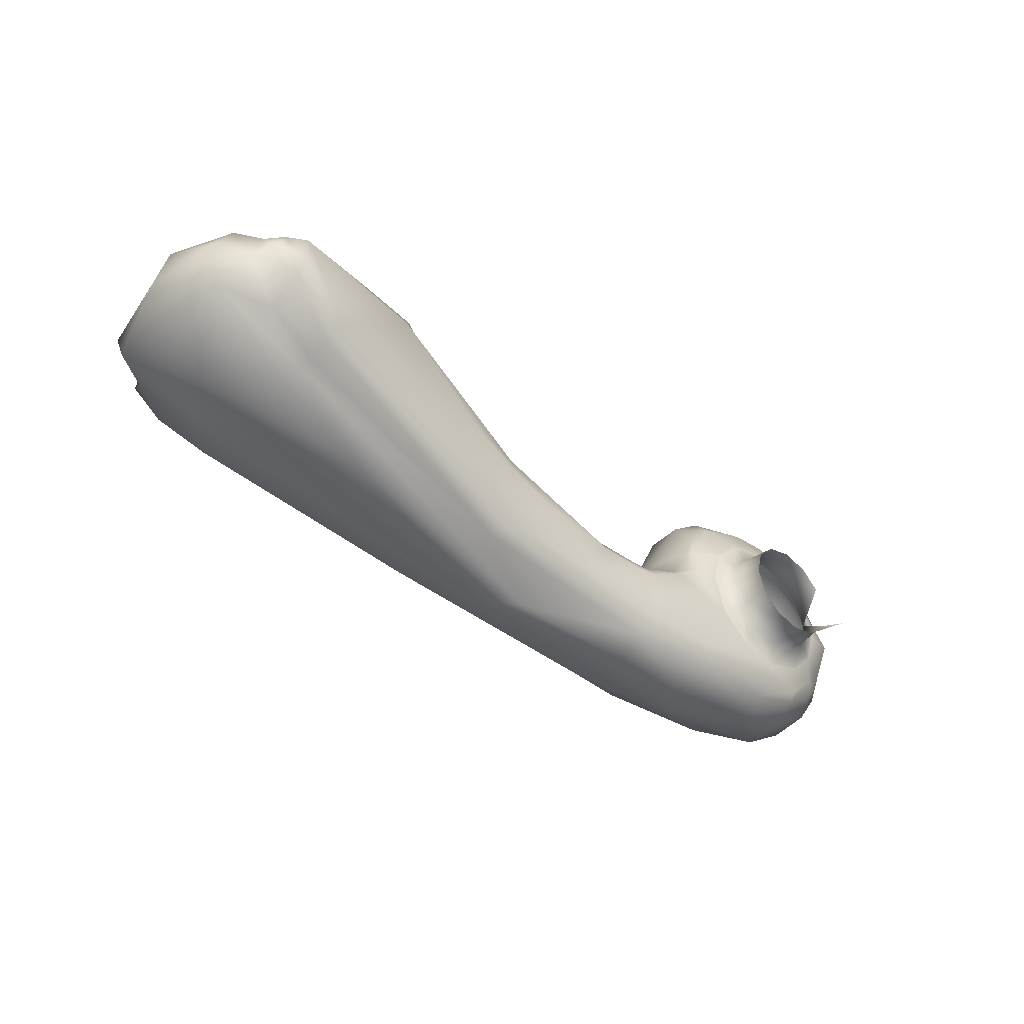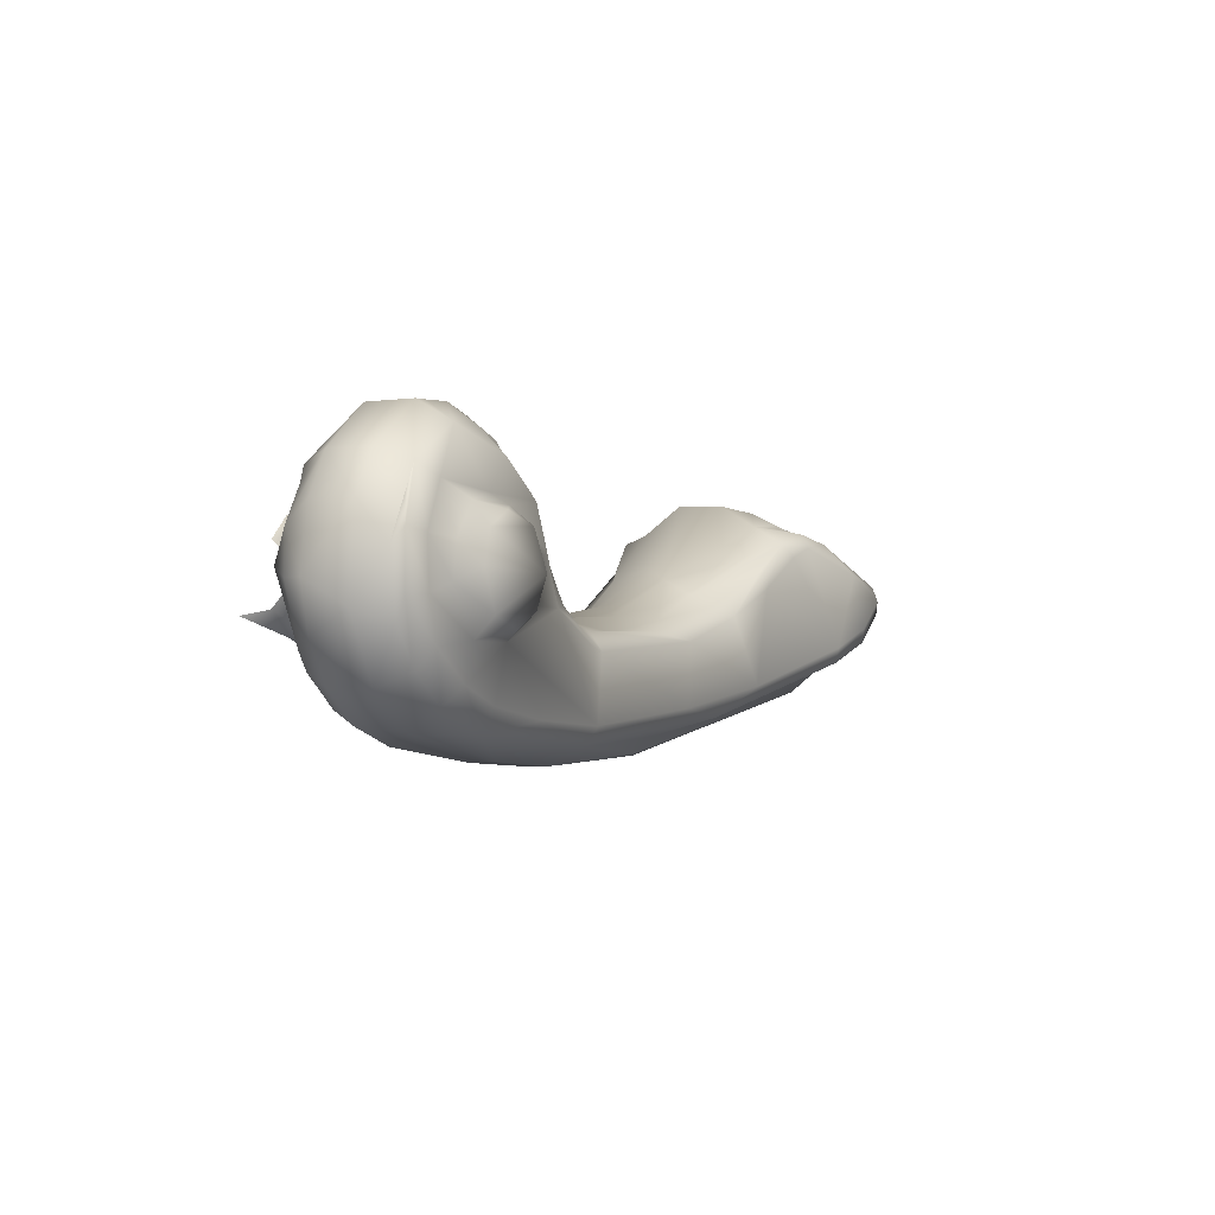
<metadata>
{"format":"obj","ext":"obj","renderer":"f3d","projection":"perspective","resolution":1024,"background":"white","views":[{"elev":-42.1,"azim":-41.5,"up":"+Z"},{"elev":-3.4,"azim":115.7,"up":"+Z"}]}
</metadata>
<code>
v -0.5295 0.08749 0.12
v -0.5131 0.08372 0.1036
v -0.5071 0.08749 0.114
v -0.5295 0.08372 0.108
v -0.5012 0.08372 0.09166
v -0.5165 0.09464 0.1361
v -0.5518 0.08749 0.114
v -0.5295 0.06438 0.1053
v -0.4908 0.08749 0.09765
v -0.5145 0.06438 0.1013
v -0.5098 0.09526 0.1354
v -0.5364 0.0967 0.1371
v -0.5458 0.08372 0.1036
v -0.5681 0.09552 0.1232
v -0.4968 0.08372 0.07532
v -0.4827 0.09421 0.1179
v -0.5035 0.06438 0.09031
v -0.5158 0.1073 0.1462
v -0.5358 0.1091 0.1473
v -0.5578 0.08372 0.09166
v -0.5681 0.08749 0.09765
v -0.5444 0.06438 0.1013
v -0.4848 0.08749 0.07532
v -0.478 0.09573 0.11
v -0.5056 0.1087 0.1461
v -0.5632 0.1094 0.14
v -0.5554 0.06438 0.09031
v -0.5892 0.09048 0.08931
v -0.4908 0.08749 0.05299
v -0.4693 0.08937 0.0753
v -0.4679 0.09538 0.09192
v -0.4758 0.1092 0.1229
v -0.535 0.1314 0.1489
v -0.5088 0.1315 0.1465
v -0.5836 0.1089 0.1242
v -0.553 0.1312 0.145
v -0.5621 0.08372 0.07532
v -0.5594 0.06438 0.07532
v -0.5741 0.08749 0.07532
v -0.5841 0.09488 0.1064
v -0.5012 0.08372 0.05898
v -0.5035 0.06438 0.06033
v -0.4756 0.132 0.1226
v -0.5173 0.1315 0.1472
v -0.5878 0.08896 0.0751
v -0.5912 0.09551 0.08886
v -0.5071 0.08749 0.03665
v -0.4776 0.09589 0.04118
v -0.4666 0.09598 0.0703
v -0.4635 0.1097 0.1018
v -0.4618 0.1321 0.1012
v -0.5521 0.1454 0.1337
v -0.515 0.1464 0.1367
v -0.4829 0.1469 0.1173
v -0.5805 0.1319 0.1275
v -0.5981 0.1095 0.08861
v -0.5681 0.08749 0.05299
v -0.5554 0.06438 0.06033
v -0.5131 0.08372 0.04702
v -0.4869 0.09222 0.04117
v -0.4581 0.1094 0.06982
v -0.4988 0.0513 0.05762
v -0.4759 0.1465 0.103
v -0.5345 0.1469 0.1375
v -0.5979 0.1324 0.09027
v -0.5578 0.08372 0.05898
v -0.6047 0.09517 0.06767
v -0.6075 0.08935 0.06157
v -0.6102 0.1098 0.07083
v -0.5145 0.06438 0.04936
v -0.5295 0.08749 0.03067
v -0.5065 0.09061 0.02158
v -0.4841 0.09561 0.03267
v -0.464 0.1095 0.04607
v -0.4656 0.146 0.08207
v -0.5669 0.1456 0.123
v -0.5453 0.1548 0.1253
v -0.489 0.1552 0.1101
v -0.4691 0.1511 0.08933
v -0.5921 0.1464 0.08954
v -0.5518 0.08749 0.03665
v -0.5444 0.06438 0.04936
v -0.6281 0.08711 0.0473
v -0.5295 0.06438 0.04535
v -0.5295 0.08372 0.04264
v -0.505 0.09503 0.01772
v -0.4586 0.1319 0.05707
v -0.5791 0.1457 0.114
v -0.57 0.1561 0.1084
v -0.5294 0.1554 0.1084
v -0.4783 0.1557 0.08745
v -0.6093 0.1323 0.0712
v -0.5458 0.08372 0.04702
v -0.6358 0.08757 0.0162
v -0.6303 0.09496 0.05684
v -0.5818 0.09073 0.006051
v -0.5351 0.09531 0.007932
v -0.4773 0.1094 0.02669
v -0.4709 0.1461 0.05064
v -0.4691 0.1507 0.06116
v -0.4994 0.157 0.08693
v -0.5135 0.1562 0.1037
v -0.4793 0.1559 0.06313
v -0.5891 0.1515 0.08518
v -0.606 0.1465 0.06797
v -0.6309 0.1308 0.06421
v -0.5857 0.08756 0.01672
v -0.6304 0.1109 0.06399
v -0.6366 0.08726 0.04472
v -0.6408 0.09496 0.05627
v -0.5266 0.1089 0.00235
v -0.4997 0.1084 0.01084
v -0.4766 0.132 0.02519
v -0.5449 0.1563 0.1044
v -0.497 0.1567 0.06885
v -0.6001 0.154 0.06494
v -0.6377 0.09508 0.002113
v -0.643 0.1122 0.06031
v -0.6843 0.08653 0.01891
v -0.4841 0.1471 0.03251
v -0.4875 0.1549 0.04218
v -0.5805 0.156 0.08712
v -0.509 0.1667 0.09179
v -0.5046 0.167 0.07544
v -0.5251 0.1664 0.1002
v -0.5143 0.1565 0.0458
v -0.5908 0.1563 0.06288
v -0.6304 0.1467 0.05739
v -0.6431 0.1294 0.06202
v -0.6693 0.08613 0.04291
v -0.6753 0.09553 0.05636
v -0.5949 0.1094 -0.005279
v -0.5029 0.1323 0.007974
v -0.5046 0.1468 0.01806
v -0.5593 0.1567 0.08737
v -0.5127 0.1674 0.05578
v -0.5464 0.1674 0.09492
v -0.6413 0.1467 0.05562
v -0.7484 0.0837 0.01779
v -0.7008 0.1299 0.06536
v -0.7131 0.08408 0.04626
v -0.7304 0.1134 0.07337
v -0.5768 0.1326 -0.00442
v -0.6381 0.1115 -0.007243
v -0.5093 0.1556 0.0274
v -0.5612 0.1567 0.07547
v -0.5546 0.1694 0.07545
v -0.5337 0.1664 0.05072
v -0.6274 0.1555 0.04726
v -0.6364 0.1557 0.04553
v -0.6644 0.1462 0.05575
v -0.7516 0.09527 0.01249
v -0.7465 0.0836 0.06358
v -0.7434 0.09498 0.06976
v -0.7126 0.113 -0.005197
v -0.5399 0.1461 0.007276
v -0.544 0.1558 0.04618
v -0.5589 0.1567 0.06347
v -0.5498 0.1668 0.0591
v -0.6354 0.1539 0.01137
v -0.729 0.1601 0.05371
v -0.7031 0.1519 0.05769
v -0.8904 0.0652 0.04664
v -0.7488 0.08067 0.05452
v -0.7688 0.1277 0.08803
v -0.7179 0.1463 0.06372
v -0.7803 0.113 0.09539
v -0.6375 0.1299 -0.007041
v -0.7288 0.1277 -0.003101
v -0.6373 0.1468 0.001722
v -0.5353 0.155 0.01919
v -0.7278 0.1589 0.02044
v -0.8929 0.08337 0.03728
v -0.8221 0.07113 0.03929
v -0.8914 0.07725 0.04169
v -0.7792 0.07688 0.06561
v -0.7996 0.083 0.09133
v -0.7812 0.09214 0.08924
v -0.8398 0.1018 0.01538
v -0.6032 0.1536 0.007497
v -0.5783 0.1549 0.01353
v -0.7741 0.1648 0.06828
v -0.7995 0.1675 0.03282
v -0.7627 0.1575 0.07343
v -0.8855 0.0593 0.05707
v -0.9211 0.07214 0.05455
v -0.7568 0.1474 0.07897
v -0.8326 0.1085 0.1339
v -0.838 0.06736 0.09928
v -0.7115 0.1369 -0.001507
v -0.8968 0.1491 0.03137
v -0.7674 0.1573 0.01623
v -0.8958 0.09228 0.03116
v -0.9185 0.05048 0.07469
v -0.9209 0.05721 0.06196
v -0.7869 0.1498 0.09572
v -0.8326 0.1334 0.1326
v -0.8301 0.07651 0.1133
v -0.8307 0.08863 0.1183
v -0.7175 0.1449 0.006878
v -0.9291 0.1257 0.03855
v -0.8079 0.1656 0.09386
v -0.808 0.1698 0.08453
v -0.8899 0.1788 0.04764
v -0.9504 0.08142 0.05839
v -0.9159 0.05328 0.09497
v -0.9341 0.05534 0.07871
v -0.831 0.1533 0.1203
v -0.8313 0.1696 0.1104
v -0.86 0.09992 0.1325
v -0.8572 0.07761 0.1211
v -0.7949 0.1486 0.01825
v -0.9569 0.1613 0.06503
v -0.8839 0.1826 0.05562
v -0.842 0.1552 0.02941
v -0.9398 0.066 0.07489
v -0.9274 0.05705 0.09193
v -0.8594 0.1404 0.1308
v -0.9369 0.1738 0.06387
v -0.9584 0.1176 0.05878
v -0.8349 0.1745 0.103
v -0.9089 0.1892 0.06754
v -0.8916 0.164 0.0418
v -0.9574 0.07859 0.0813
v -0.9139 0.06213 0.1036
v -0.9341 0.06739 0.09441
v -0.8557 0.1718 0.1173
v -0.9079 0.1491 0.1222
v -0.9141 0.0731 0.1067
v -0.8569 0.1554 0.1235
v -0.9599 0.1635 0.07575
v -0.9669 0.1202 0.07724
v -0.8506 0.177 0.1093
v -0.8968 0.1871 0.09705
v -0.9172 0.1848 0.05971
v -0.9437 0.08338 0.1064
v -0.9251 0.06996 0.09994
v -0.8568 0.1573 0.1209
v -0.9411 0.1092 0.114
v -0.9396 0.1746 0.08789
v -0.9223 0.1928 0.08358
v -0.9637 0.1115 0.0981
v -0.8787 0.1761 0.1134
v -0.9443 0.1587 0.1079
v -0.9109 0.1677 0.1088
v -0.9337 0.1743 0.09499
v -0.9305 0.187 0.09225
v -0.9333 0.1881 0.07622
f 1 2 3
f 2 1 4
f 3 2 1
f 4 1 2
f 5 3 2
f 2 3 5
f 1 3 6
f 6 3 1
f 7 4 1
f 1 4 7
f 8 2 4
f 4 2 8
f 3 5 9
f 9 5 3
f 10 5 2
f 2 5 10
f 6 3 11
f 11 3 6
f 12 1 6
f 6 1 12
f 4 7 13
f 13 7 4
f 14 7 1
f 1 7 14
f 2 8 10
f 10 8 2
f 13 8 4
f 4 8 13
f 15 9 5
f 5 9 15
f 3 9 16
f 16 9 3
f 5 10 17
f 17 10 5
f 11 3 16
f 16 3 11
f 18 6 11
f 11 6 18
f 14 1 12
f 12 1 14
f 19 12 6
f 6 12 19
f 7 20 13
f 13 20 7
f 21 7 14
f 14 7 21
f 8 13 22
f 22 13 8
f 9 15 23
f 23 15 9
f 17 15 5
f 5 15 17
f 9 24 16
f 16 24 9
f 25 11 16
f 16 11 25
f 19 6 18
f 18 6 19
f 25 18 11
f 11 18 25
f 14 12 26
f 26 12 14
f 26 12 19
f 19 12 26
f 20 7 21
f 21 7 20
f 27 13 20
f 20 13 27
f 28 21 14
f 14 21 28
f 13 27 22
f 22 27 13
f 15 29 23
f 23 29 15
f 9 23 30
f 30 23 9
f 9 31 24
f 24 31 9
f 32 16 24
f 24 16 32
f 32 25 16
f 16 25 32
f 33 19 18
f 18 19 33
f 34 18 25
f 25 18 34
f 26 35 14
f 14 35 26
f 36 26 19
f 19 26 36
f 21 37 20
f 20 37 21
f 20 38 27
f 27 38 20
f 28 39 21
f 21 39 28
f 28 14 40
f 40 14 28
f 29 15 41
f 41 15 29
f 29 30 23
f 23 30 29
f 9 30 31
f 31 30 9
f 32 24 31
f 31 24 32
f 43 25 32
f 32 25 43
f 33 36 19
f 19 36 33
f 44 33 18
f 18 33 44
f 34 44 18
f 18 44 34
f 43 34 25
f 25 34 43
f 36 35 26
f 26 35 36
f 40 14 35
f 35 14 40
f 37 21 39
f 39 21 37
f 38 20 37
f 37 20 38
f 28 45 39
f 39 45 28
f 40 46 28
f 28 46 40
f 15 42 41
f 41 42 15
f 41 47 29
f 29 47 41
f 29 48 30
f 30 48 29
f 31 30 49
f 49 30 31
f 32 31 50
f 50 31 32
f 32 51 43
f 43 51 32
f 52 36 33
f 33 36 52
f 53 33 44
f 44 33 53
f 53 44 34
f 34 44 53
f 54 34 43
f 43 34 54
f 55 35 36
f 36 35 55
f 35 56 40
f 40 56 35
f 57 37 39
f 39 37 57
f 37 58 38
f 38 58 37
f 28 46 45
f 45 46 28
f 45 57 39
f 39 57 45
f 40 56 46
f 46 56 40
f 42 59 41
f 41 59 42
f 47 41 59
f 59 41 47
f 47 60 29
f 29 60 47
f 60 48 29
f 29 48 60
f 30 48 49
f 49 48 30
f 31 49 61
f 61 49 31
f 50 31 61
f 61 31 50
f 32 50 51
f 51 50 32
f 43 51 63
f 63 51 43
f 52 55 36
f 36 55 52
f 64 52 33
f 33 52 64
f 64 33 53
f 53 33 64
f 54 53 34
f 34 53 54
f 43 63 54
f 54 63 43
f 55 65 35
f 35 65 55
f 35 65 56
f 56 65 35
f 37 57 66
f 66 57 37
f 58 37 66
f 66 37 58
f 67 45 46
f 46 45 67
f 68 57 45
f 45 57 68
f 46 56 69
f 69 56 46
f 59 42 70
f 70 42 59
f 59 71 47
f 47 71 59
f 47 72 60
f 60 72 47
f 48 60 73
f 73 60 48
f 49 48 74
f 74 48 49
f 49 74 61
f 61 74 49
f 62 70 42
f 42 70 62
f 50 61 51
f 51 61 50
f 63 51 75
f 75 51 63
f 76 55 52
f 52 55 76
f 76 52 64
f 64 52 76
f 77 64 53
f 53 64 77
f 53 54 78
f 78 54 53
f 63 79 54
f 54 79 63
f 55 80 65
f 65 80 55
f 65 69 56
f 56 69 65
f 81 66 57
f 57 66 81
f 66 82 58
f 58 82 66
f 67 68 45
f 45 68 67
f 46 69 67
f 67 69 46
f 83 57 68
f 68 57 83
f 84 59 70
f 70 59 84
f 71 59 85
f 85 59 71
f 71 72 47
f 47 72 71
f 72 86 60
f 60 86 72
f 86 73 60
f 60 73 86
f 74 48 73
f 73 48 74
f 61 74 87
f 87 74 61
f 51 61 87
f 87 61 51
f 51 87 75
f 75 87 51
f 79 63 75
f 75 63 79
f 55 76 88
f 88 76 55
f 89 76 64
f 64 76 89
f 89 64 77
f 77 64 89
f 77 53 90
f 90 53 77
f 78 54 91
f 91 54 78
f 90 53 78
f 78 53 90
f 54 79 91
f 91 79 54
f 55 88 80
f 80 88 55
f 65 80 92
f 92 80 65
f 65 92 69
f 69 92 65
f 66 81 93
f 93 81 66
f 94 81 57
f 57 81 94
f 82 66 93
f 93 66 82
f 67 95 68
f 68 95 67
f 69 95 67
f 67 95 69
f 94 57 83
f 83 57 94
f 95 83 68
f 68 83 95
f 59 84 85
f 85 84 59
f 93 71 85
f 85 71 93
f 96 72 71
f 71 72 96
f 97 86 72
f 72 86 97
f 98 73 86
f 86 73 98
f 74 73 98
f 98 73 74
f 87 74 98
f 98 74 87
f 75 87 99
f 99 87 75
f 79 75 100
f 100 75 79
f 88 76 89
f 89 76 88
f 89 77 90
f 90 77 89
f 101 78 91
f 91 78 101
f 90 78 102
f 102 78 90
f 103 91 79
f 79 91 103
f 80 88 104
f 104 88 80
f 80 105 92
f 92 105 80
f 92 106 69
f 69 106 92
f 71 93 81
f 81 93 71
f 94 107 81
f 81 107 94
f 93 84 82
f 82 84 93
f 108 95 69
f 69 95 108
f 109 94 83
f 83 94 109
f 110 83 95
f 95 83 110
f 84 93 85
f 85 93 84
f 96 97 72
f 72 97 96
f 107 96 71
f 71 96 107
f 111 86 97
f 97 86 111
f 98 86 112
f 112 86 98
f 87 98 113
f 113 98 87
f 87 113 99
f 99 113 87
f 75 99 100
f 100 99 75
f 103 79 100
f 100 79 103
f 104 88 89
f 89 88 104
f 89 90 114
f 114 90 89
f 102 78 101
f 101 78 102
f 101 91 115
f 115 91 101
f 114 90 102
f 102 90 114
f 115 91 103
f 103 91 115
f 116 80 104
f 104 80 116
f 105 80 116
f 116 80 105
f 105 106 92
f 92 106 105
f 106 108 69
f 69 108 106
f 107 71 81
f 81 71 107
f 117 107 94
f 94 107 117
f 118 95 108
f 108 95 118
f 119 94 109
f 109 94 119
f 110 109 83
f 83 109 110
f 118 110 95
f 95 110 118
f 111 97 96
f 96 97 111
f 117 96 107
f 107 96 117
f 111 112 86
f 86 112 111
f 113 98 112
f 112 98 113
f 99 113 120
f 120 113 99
f 120 100 99
f 99 100 120
f 121 103 100
f 100 103 121
f 104 89 122
f 122 89 104
f 122 89 114
f 114 89 122
f 102 101 123
f 123 101 102
f 101 115 124
f 124 115 101
f 125 114 102
f 102 114 125
f 126 115 103
f 103 115 126
f 116 104 127
f 127 104 116
f 116 128 105
f 105 128 116
f 128 106 105
f 105 106 128
f 106 129 108
f 108 129 106
f 119 117 94
f 94 117 119
f 129 118 108
f 108 118 129
f 119 109 130
f 130 109 119
f 130 109 110
f 110 109 130
f 118 131 110
f 110 131 118
f 132 111 96
f 96 111 132
f 132 96 117
f 117 96 132
f 133 112 111
f 111 112 133
f 133 113 112
f 112 113 133
f 120 113 134
f 134 113 120
f 121 100 120
f 120 100 121
f 126 103 121
f 121 103 126
f 127 104 122
f 122 104 127
f 122 114 135
f 135 114 122
f 123 101 124
f 124 101 123
f 123 125 102
f 102 125 123
f 124 115 136
f 136 115 124
f 137 114 125
f 125 114 137
f 115 126 136
f 136 126 115
f 128 116 127
f 127 116 128
f 138 106 128
f 128 106 138
f 138 129 106
f 106 129 138
f 139 117 119
f 119 117 139
f 140 118 129
f 129 118 140
f 141 119 130
f 130 119 141
f 131 130 110
f 110 130 131
f 142 131 118
f 118 131 142
f 143 111 132
f 132 111 143
f 144 132 117
f 117 132 144
f 143 133 111
f 111 133 143
f 134 113 133
f 133 113 134
f 134 121 120
f 120 121 134
f 126 121 145
f 145 121 126
f 127 122 146
f 146 122 127
f 114 137 135
f 135 137 114
f 122 135 146
f 146 135 122
f 147 123 124
f 124 123 147
f 137 125 123
f 123 125 137
f 147 124 136
f 136 124 147
f 136 126 148
f 148 126 136
f 128 127 149
f 149 127 128
f 138 128 150
f 150 128 138
f 138 151 129
f 129 151 138
f 152 117 139
f 139 117 152
f 139 119 141
f 141 119 139
f 140 142 118
f 118 142 140
f 151 140 129
f 129 140 151
f 153 141 130
f 130 141 153
f 153 130 131
f 131 130 153
f 142 154 131
f 131 154 142
f 143 132 144
f 144 132 143
f 155 144 117
f 117 144 155
f 156 133 143
f 143 133 156
f 134 133 156
f 156 133 134
f 145 121 134
f 134 121 145
f 157 126 145
f 145 126 157
f 127 146 158
f 158 146 127
f 146 135 137
f 137 135 146
f 147 137 123
f 123 137 147
f 147 136 159
f 159 136 147
f 148 126 157
f 157 126 148
f 159 136 148
f 148 136 159
f 160 149 127
f 127 149 160
f 150 128 149
f 149 128 150
f 161 138 150
f 150 138 161
f 162 151 138
f 138 151 162
f 155 117 152
f 152 117 155
f 152 139 163
f 163 139 152
f 164 139 141
f 141 139 164
f 140 165 142
f 142 165 140
f 166 140 151
f 151 140 166
f 164 141 153
f 153 141 164
f 131 154 153
f 153 154 131
f 142 167 154
f 154 167 142
f 143 144 168
f 168 144 143
f 169 144 155
f 155 144 169
f 170 156 143
f 143 156 170
f 156 145 134
f 134 145 156
f 157 145 171
f 171 145 157
f 146 159 158
f 158 159 146
f 127 158 157
f 157 158 127
f 137 147 146
f 146 147 137
f 146 147 159
f 159 147 146
f 159 148 157
f 157 148 159
f 150 149 160
f 160 149 150
f 160 127 157
f 157 127 160
f 161 162 138
f 138 162 161
f 161 150 172
f 172 150 161
f 162 166 151
f 151 166 162
f 152 173 155
f 155 173 152
f 163 139 174
f 174 139 163
f 152 163 175
f 175 163 152
f 176 139 164
f 164 139 176
f 166 165 140
f 140 165 166
f 165 167 142
f 142 167 165
f 176 164 153
f 153 164 176
f 154 177 153
f 153 177 154
f 167 178 154
f 154 178 167
f 168 144 169
f 169 144 168
f 170 143 168
f 168 143 170
f 169 155 179
f 179 155 169
f 180 156 170
f 170 156 180
f 156 171 145
f 145 171 156
f 181 157 171
f 171 157 181
f 158 159 157
f 157 159 158
f 172 150 160
f 160 150 172
f 160 157 181
f 181 157 160
f 182 162 161
f 161 162 182
f 183 161 172
f 172 161 183
f 184 166 162
f 162 166 184
f 173 152 175
f 175 152 173
f 155 173 179
f 179 173 155
f 174 139 176
f 176 139 174
f 163 174 185
f 185 174 163
f 175 163 186
f 186 163 175
f 187 165 166
f 166 165 187
f 165 188 167
f 167 188 165
f 189 176 153
f 153 176 189
f 154 178 177
f 177 178 154
f 153 177 189
f 189 177 153
f 167 188 178
f 178 188 167
f 190 168 169
f 169 168 190
f 170 168 190
f 190 168 170
f 191 169 179
f 179 169 191
f 180 181 156
f 156 181 180
f 170 160 180
f 180 160 170
f 181 171 156
f 156 171 181
f 192 172 160
f 160 172 192
f 160 181 180
f 180 181 160
f 182 184 162
f 162 184 182
f 183 182 161
f 161 182 183
f 183 172 192
f 192 172 183
f 184 187 166
f 166 187 184
f 173 175 186
f 186 175 173
f 179 173 193
f 193 173 179
f 189 174 176
f 176 174 189
f 185 174 189
f 189 174 185
f 194 163 185
f 185 163 194
f 186 163 195
f 195 163 186
f 196 165 187
f 187 165 196
f 197 188 165
f 165 188 197
f 198 177 178
f 178 177 198
f 189 177 198
f 198 177 189
f 188 199 178
f 178 199 188
f 191 190 169
f 169 190 191
f 170 190 200
f 200 190 170
f 191 179 201
f 201 179 191
f 192 160 170
f 170 160 192
f 202 184 182
f 182 184 202
f 203 182 183
f 183 182 203
f 204 183 192
f 192 183 204
f 202 187 184
f 184 187 202
f 173 186 205
f 205 186 173
f 193 173 205
f 205 173 193
f 201 179 193
f 193 179 201
f 206 185 189
f 189 185 206
f 195 163 194
f 194 163 195
f 194 185 206
f 206 185 194
f 207 186 195
f 195 186 207
f 208 165 196
f 196 165 208
f 209 196 187
f 187 196 209
f 197 210 188
f 188 210 197
f 208 197 165
f 165 197 208
f 178 199 198
f 198 199 178
f 211 189 198
f 198 189 211
f 188 211 199
f 199 211 188
f 191 212 190
f 190 212 191
f 212 200 190
f 190 200 212
f 192 170 200
f 200 170 192
f 213 191 201
f 201 191 213
f 209 202 182
f 182 202 209
f 209 182 203
f 203 182 209
f 214 203 183
f 183 203 214
f 204 214 183
f 183 214 204
f 204 192 215
f 215 192 204
f 209 187 202
f 202 187 209
f 205 186 216
f 216 186 205
f 201 193 205
f 205 193 201
f 206 189 211
f 211 189 206
f 207 195 194
f 194 195 207
f 217 194 206
f 206 194 217
f 186 207 216
f 216 207 186
f 196 209 208
f 208 209 196
f 218 210 197
f 197 210 218
f 188 210 211
f 211 210 188
f 208 218 197
f 197 218 208
f 199 211 198
f 198 211 199
f 212 191 215
f 215 191 212
f 192 200 212
f 212 200 192
f 219 191 213
f 213 191 219
f 213 201 220
f 220 201 213
f 221 209 203
f 203 209 221
f 214 221 203
f 203 221 214
f 222 214 204
f 204 214 222
f 192 212 215
f 215 212 192
f 204 215 223
f 223 215 204
f 224 205 216
f 216 205 224
f 201 205 220
f 220 205 201
f 211 225 206
f 206 225 211
f 207 194 217
f 217 194 207
f 225 217 206
f 206 217 225
f 226 216 207
f 207 216 226
f 227 208 209
f 209 208 227
f 228 210 218
f 218 210 228
f 210 229 211
f 211 229 210
f 230 218 208
f 208 218 230
f 223 215 191
f 191 215 223
f 219 223 191
f 191 223 219
f 231 219 213
f 213 219 231
f 232 213 220
f 220 213 232
f 233 209 221
f 221 209 233
f 214 233 221
f 221 233 214
f 222 234 214
f 214 234 222
f 235 222 204
f 204 222 235
f 204 223 219
f 219 223 204
f 224 232 205
f 205 232 224
f 224 216 236
f 236 216 224
f 232 220 205
f 205 220 232
f 211 229 225
f 225 229 211
f 226 207 217
f 217 207 226
f 237 217 225
f 225 217 237
f 236 216 226
f 226 216 236
f 227 238 208
f 208 238 227
f 227 209 233
f 233 209 227
f 228 239 210
f 210 239 228
f 230 228 218
f 218 228 230
f 210 236 229
f 229 236 210
f 230 208 238
f 238 208 230
f 231 240 219
f 219 240 231
f 232 231 213
f 213 231 232
f 234 233 214
f 214 233 234
f 241 234 222
f 222 234 241
f 241 222 235
f 235 222 241
f 235 204 219
f 219 204 235
f 242 232 224
f 224 232 242
f 236 242 224
f 224 242 236
f 229 237 225
f 225 237 229
f 237 226 217
f 217 226 237
f 237 236 226
f 226 236 237
f 243 238 227
f 227 238 243
f 243 227 233
f 233 227 243
f 244 239 228
f 228 239 244
f 239 236 210
f 210 236 239
f 245 228 230
f 230 228 245
f 236 237 229
f 229 237 236
f 245 230 238
f 238 230 245
f 231 244 240
f 240 244 231
f 240 246 219
f 219 246 240
f 242 231 232
f 232 231 242
f 234 243 233
f 233 243 234
f 247 234 241
f 241 234 247
f 248 241 235
f 235 241 248
f 219 248 235
f 235 248 219
f 242 236 239
f 239 236 242
f 243 245 238
f 238 245 243
f 244 242 239
f 239 242 244
f 245 244 228
f 228 244 245
f 244 231 242
f 242 231 244
f 244 246 240
f 240 246 244
f 246 248 219
f 219 248 246
f 247 243 234
f 234 243 247
f 248 247 241
f 241 247 248
f 247 245 243
f 243 245 247
f 244 245 246
f 246 245 244
f 246 247 248
f 248 247 246
f 247 246 245
f 245 246 247

</code>
